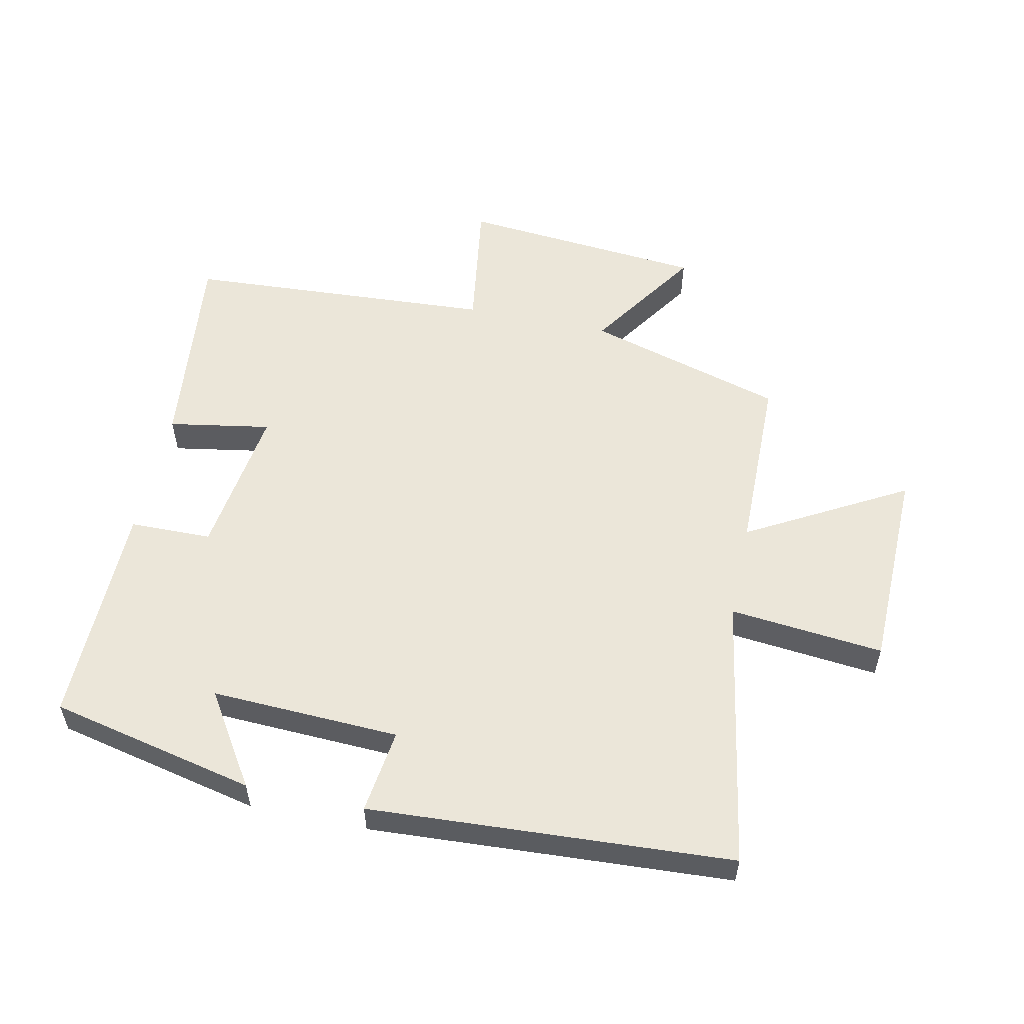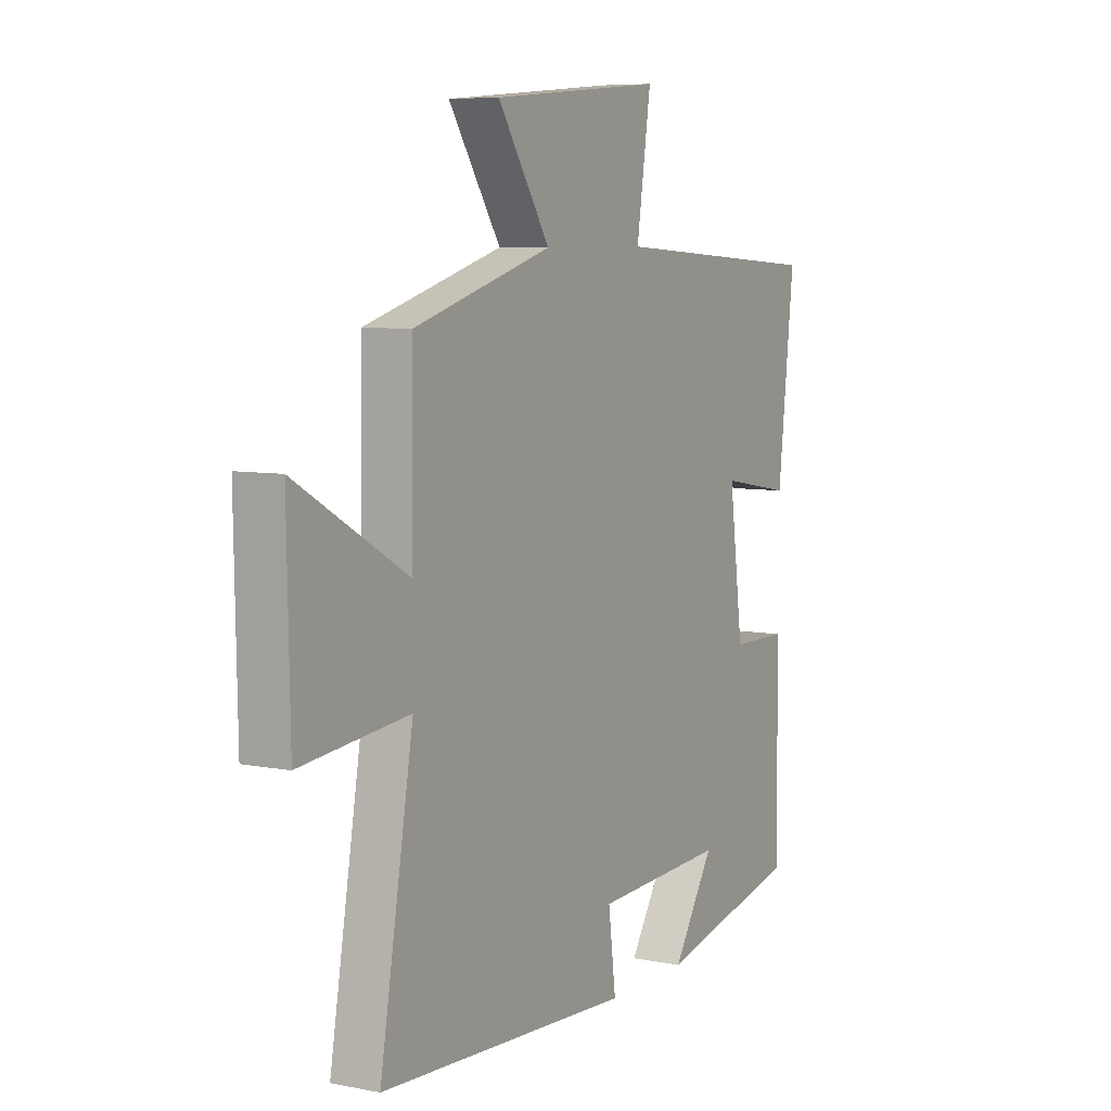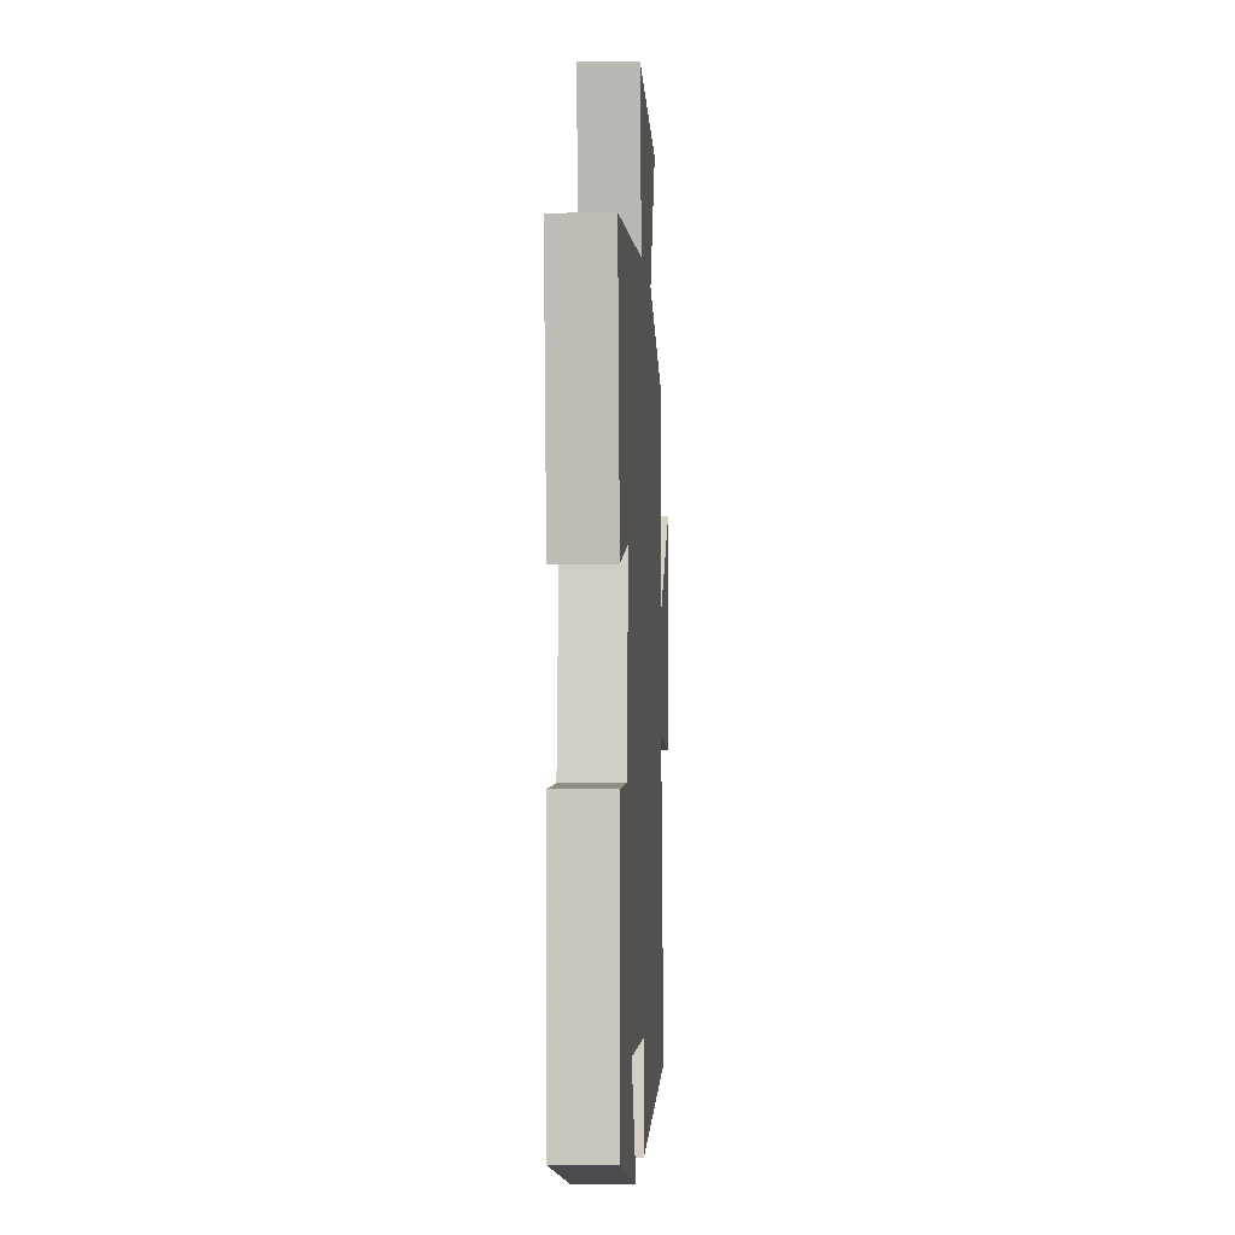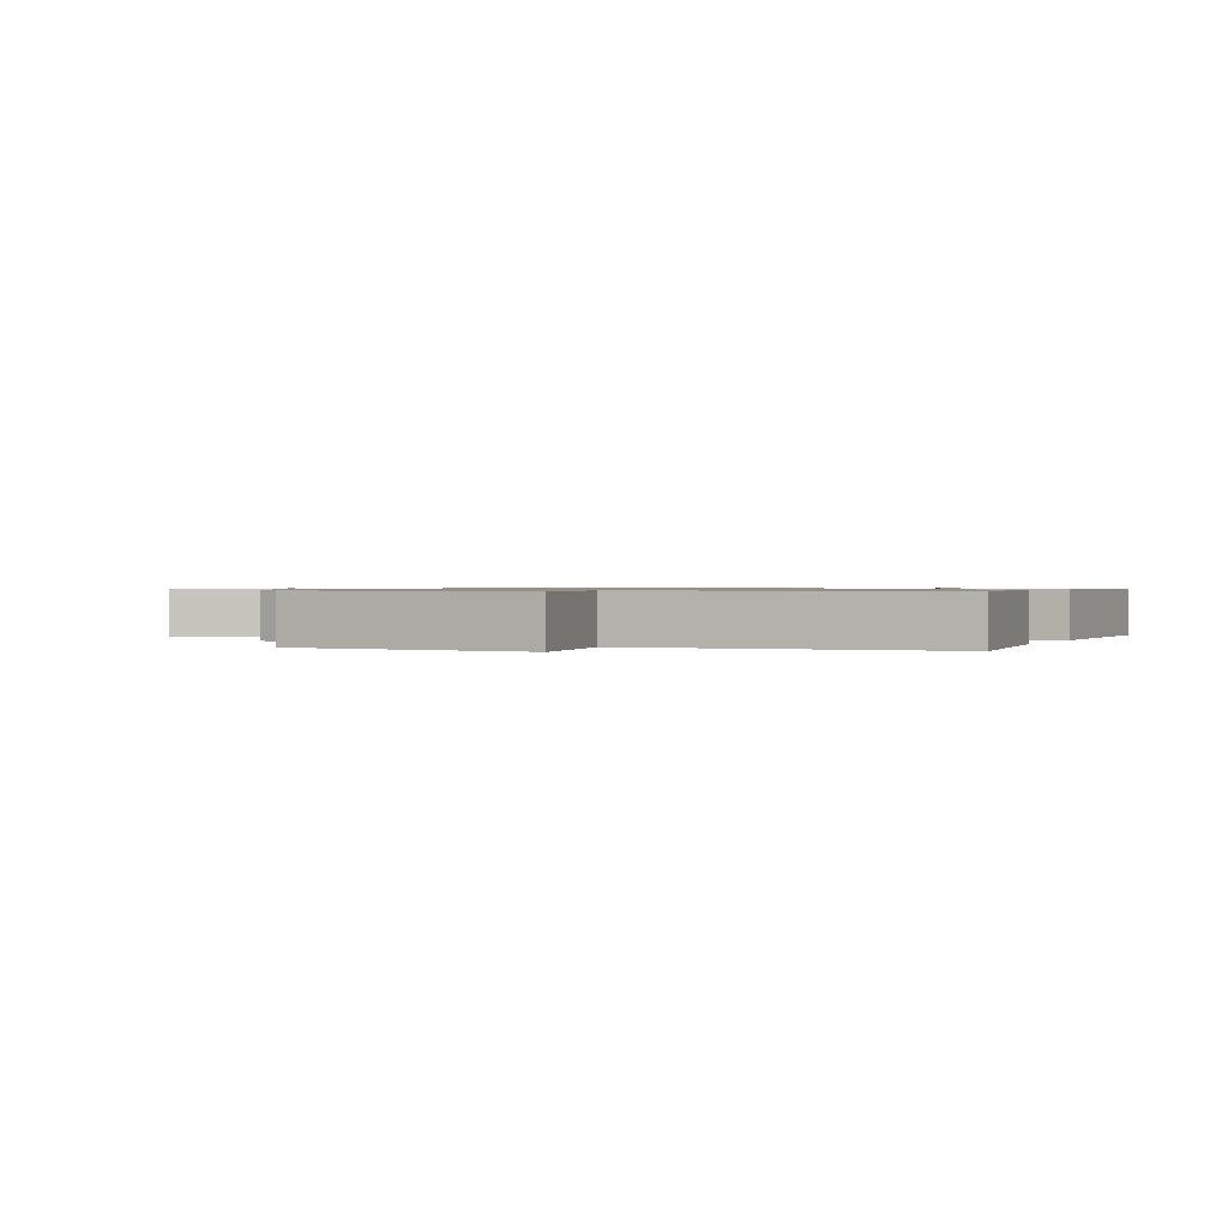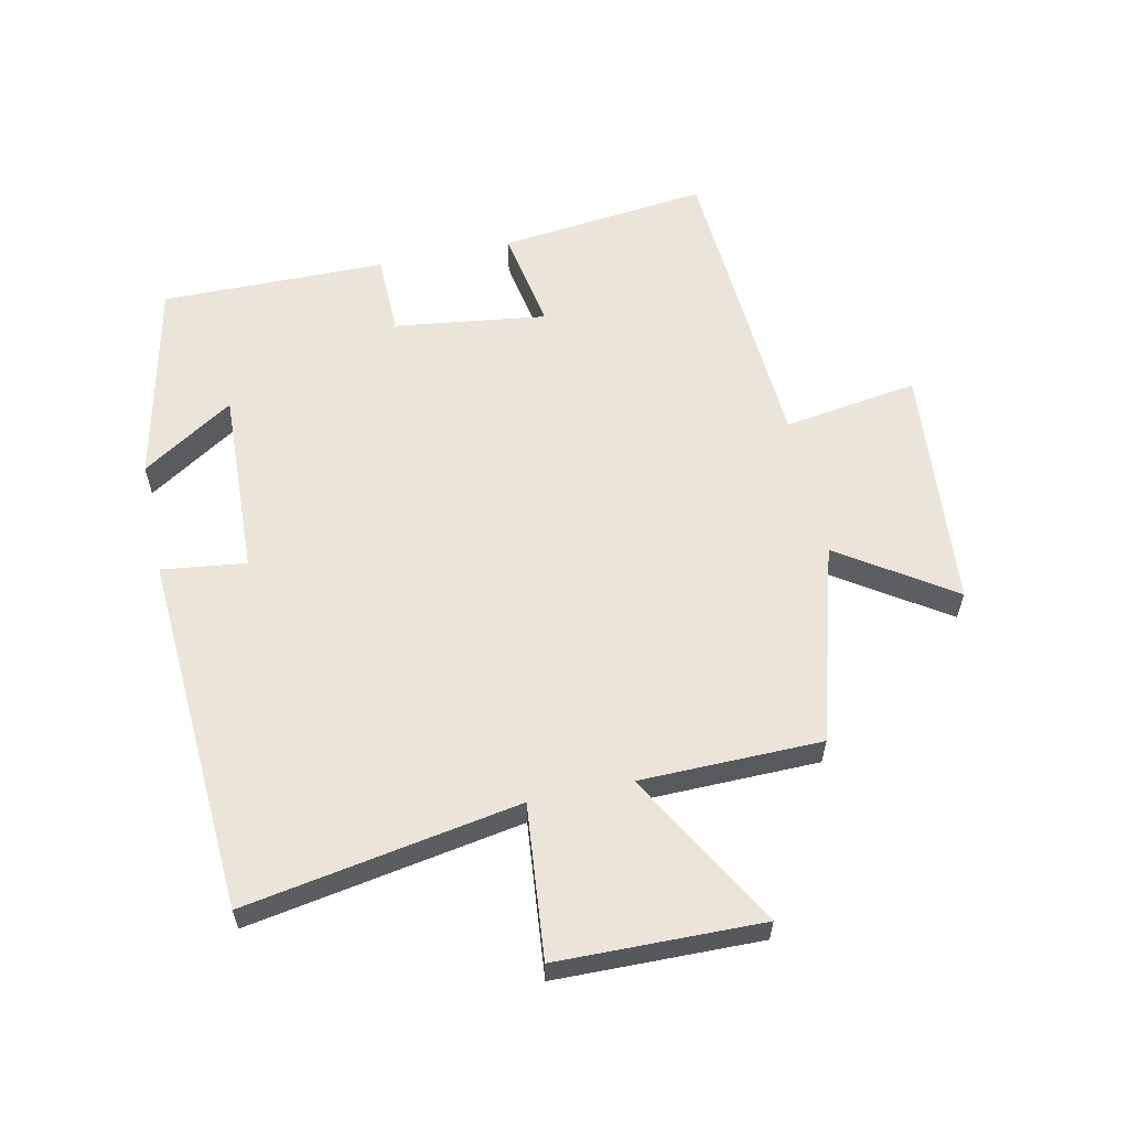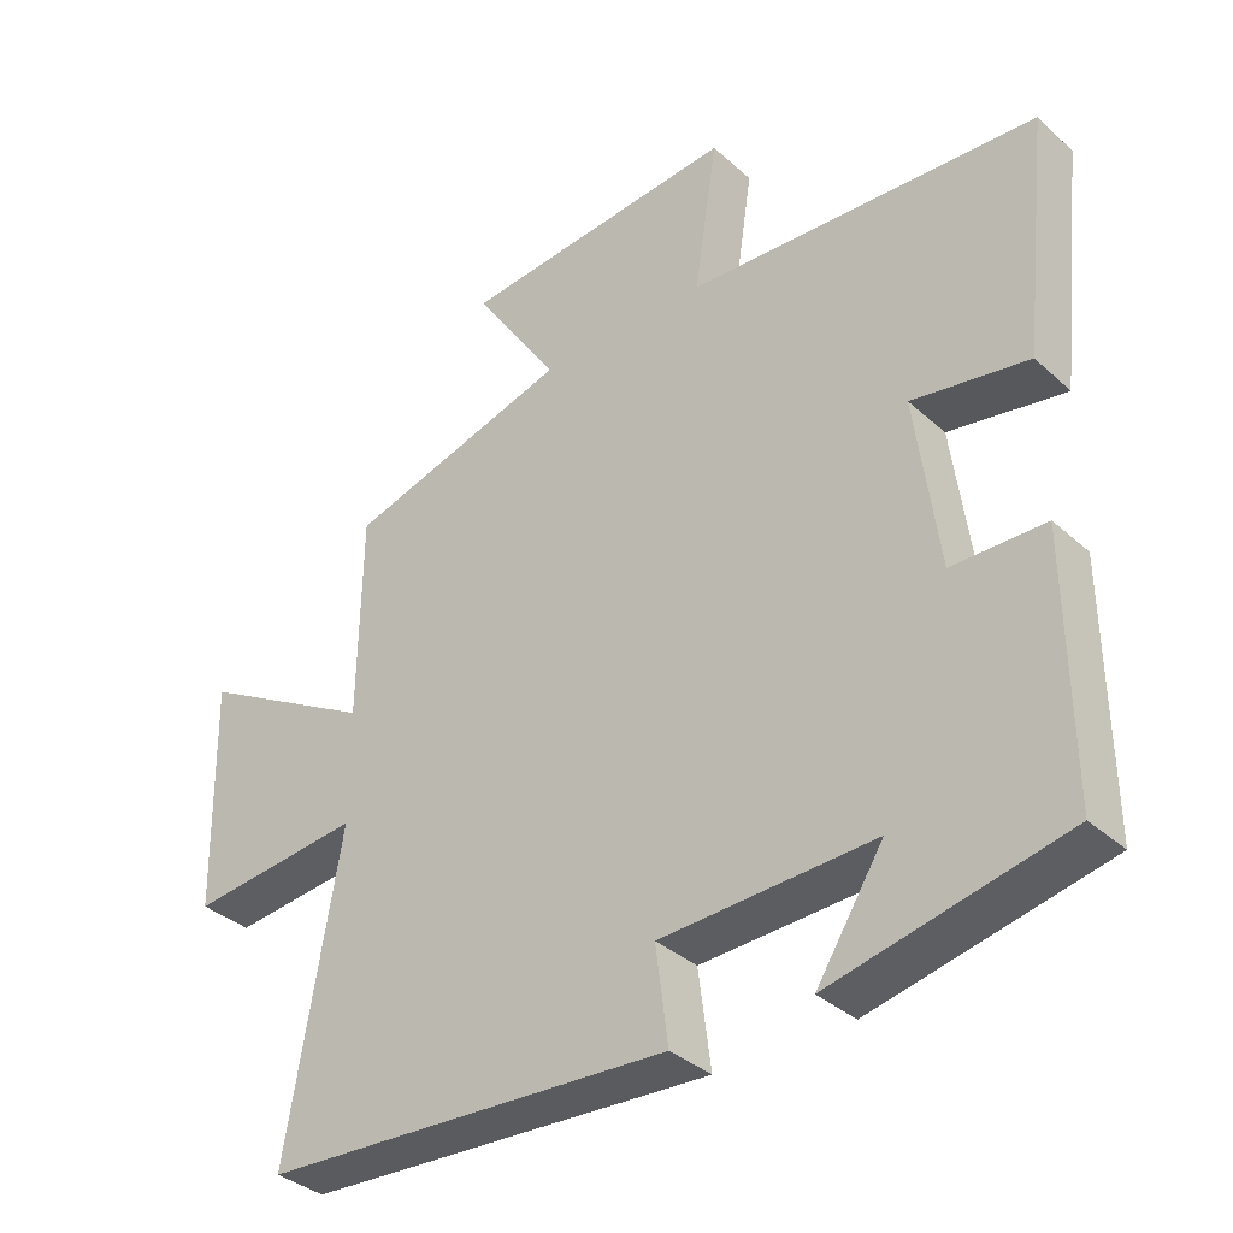
<metadata>
{"format":"obj","ext":"obj","renderer":"f3d","projection":"perspective","resolution":1024,"background":"white","views":[{"elev":55.2,"azim":-167.9,"up":"+Y"},{"elev":7.0,"azim":-60.3,"up":"+Z"},{"elev":-1.6,"azim":93.1,"up":"+Z"},{"elev":0.8,"azim":24.4,"up":"+Y"},{"elev":59.2,"azim":-102.1,"up":"+Y"},{"elev":-35.5,"azim":40.4,"up":"+Z"}]}
</metadata>
<code>
v -0.575 0.07 -0.466
v -0.5 0.07 -0.034
v -0.742 0.07 -0.058
v -0.748 0.07 0.264
v -0.5 0.07 0.124
v -0.496 0.07 0.41
v -0.185 0.07 0.5
v -0.303 0.07 0.678
v 0.083 0.07 0.712
v 0.051 0.07 0.5
v 0.537 0.07 0.47
v 0.5 0.07 0.14
v 0.339 0.07 0.168
v 0.371 0.07 -0.072
v 0.5 0.07 -0.074
v 0.503 0.07 -0.429
v 0.18 0.07 -0.5
v 0.273 0.07 -0.355
v -0.023 0.07 -0.367
v -0.006 0.07 -0.5
v -0.575 0 -0.466
v -0.5 0 -0.034
v -0.742 0 -0.058
v -0.748 0 0.264
v -0.5 0 0.124
v -0.496 0 0.41
v -0.185 0 0.5
v -0.303 0 0.678
v 0.083 0 0.712
v 0.051 0 0.5
v 0.537 0 0.47
v 0.5 0 0.14
v 0.339 0 0.168
v 0.371 0 -0.072
v 0.5 0 -0.074
v 0.503 0 -0.429
v 0.18 0 -0.5
v 0.273 0 -0.355
v -0.023 0 -0.367
v -0.006 0 -0.5
f 19 20 1 2
f 18 19 2
f 15 16 17 18
f 14 15 18
f 13 14 18 2
f 10 11 12 13
f 10 13 2 3
f 7 8 9 10
f 5 6 7 10
f 5 10 3
f 3 4 5
f 22 21 40 39
f 22 39 38
f 38 37 36 35
f 38 35 34
f 22 38 34 33
f 33 32 31 30
f 23 22 33 30
f 30 29 28 27
f 30 27 26 25
f 23 30 25
f 25 24 23
f 1 21 22 2
f 2 22 23 3
f 3 23 24 4
f 4 24 25 5
f 5 25 26 6
f 6 26 27 7
f 7 27 28 8
f 8 28 29 9
f 9 29 30 10
f 10 30 31 11
f 11 31 32 12
f 12 32 33 13
f 13 33 34 14
f 14 34 35 15
f 15 35 36 16
f 16 36 37 17
f 17 37 38 18
f 18 38 39 19
f 19 39 40 20
f 20 40 21 1

</code>
